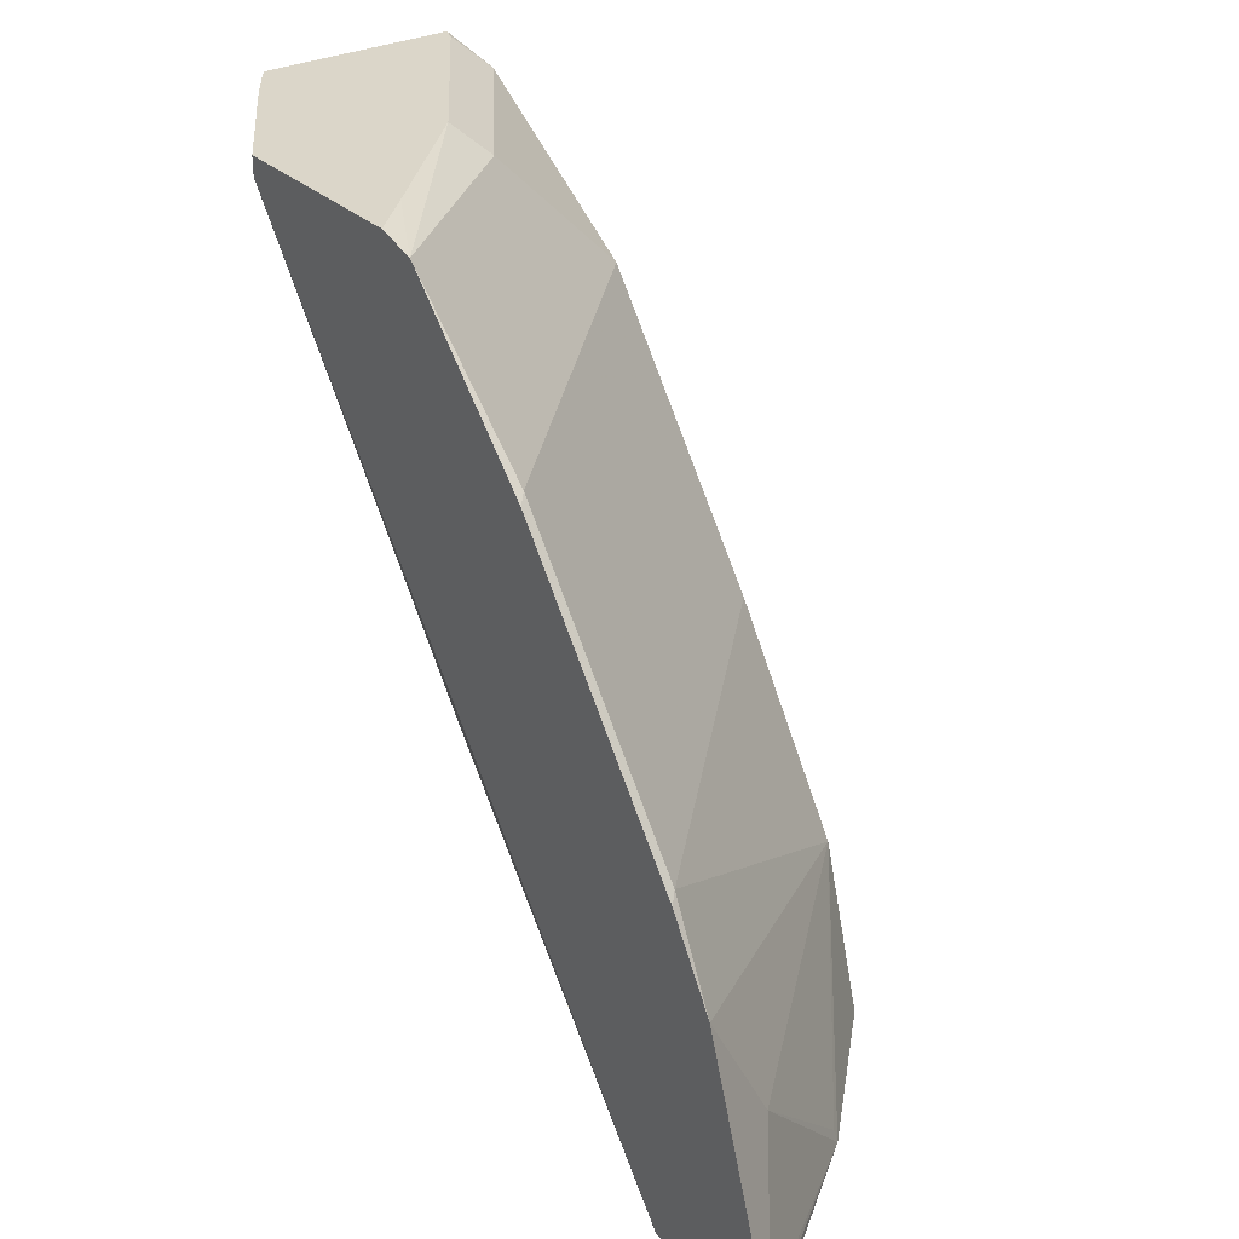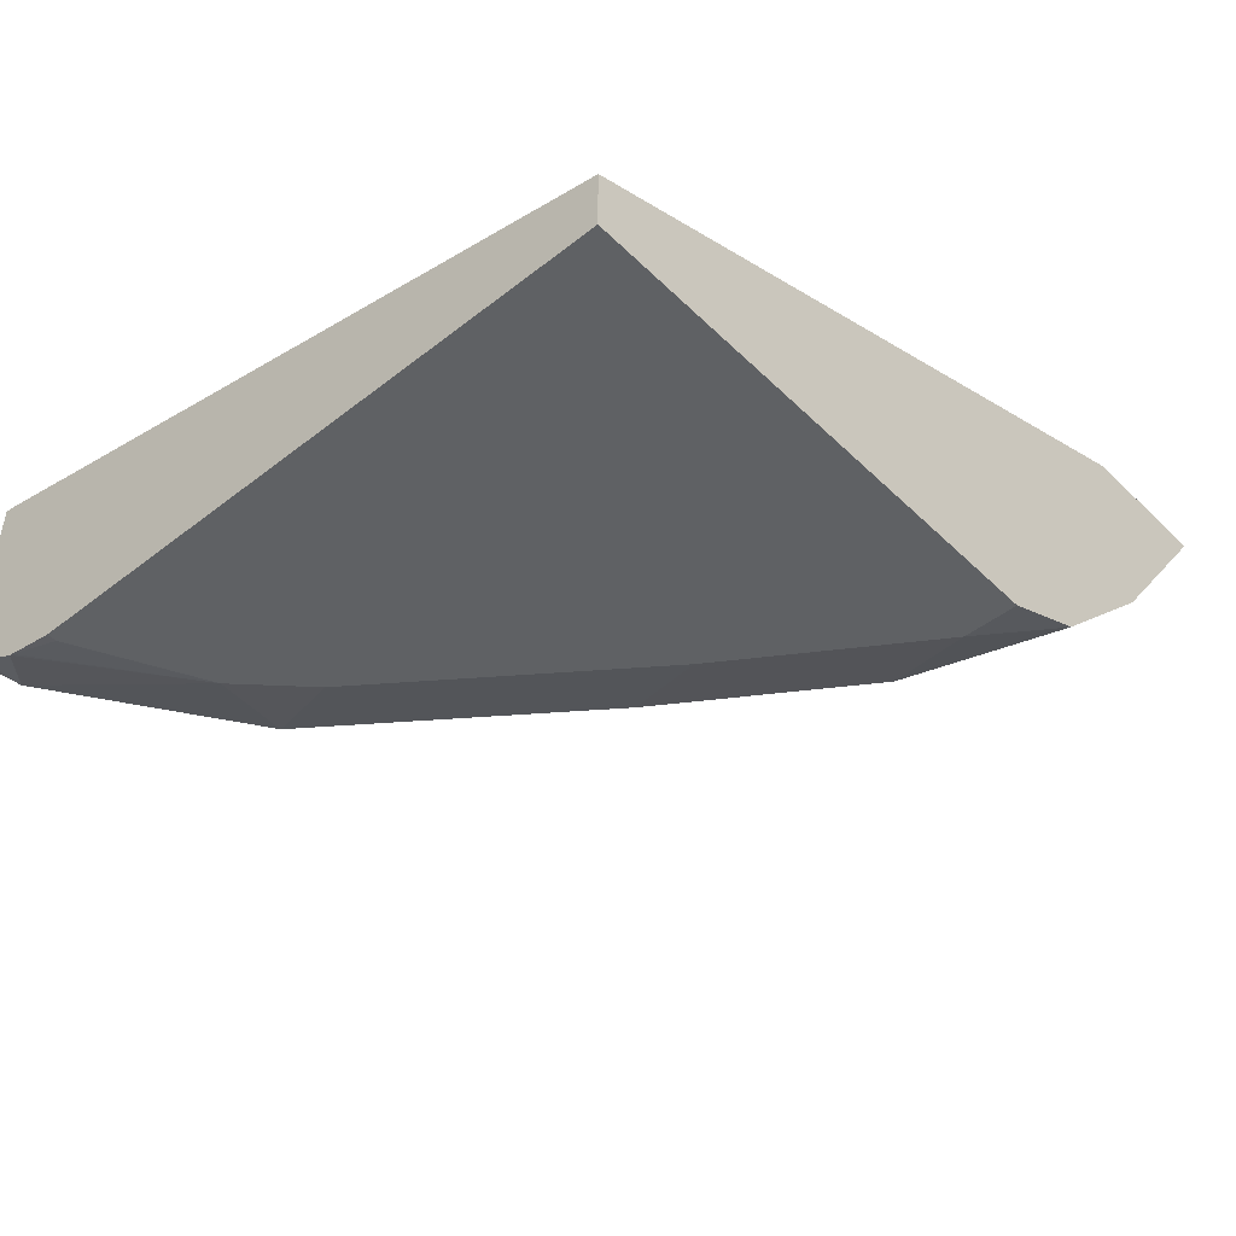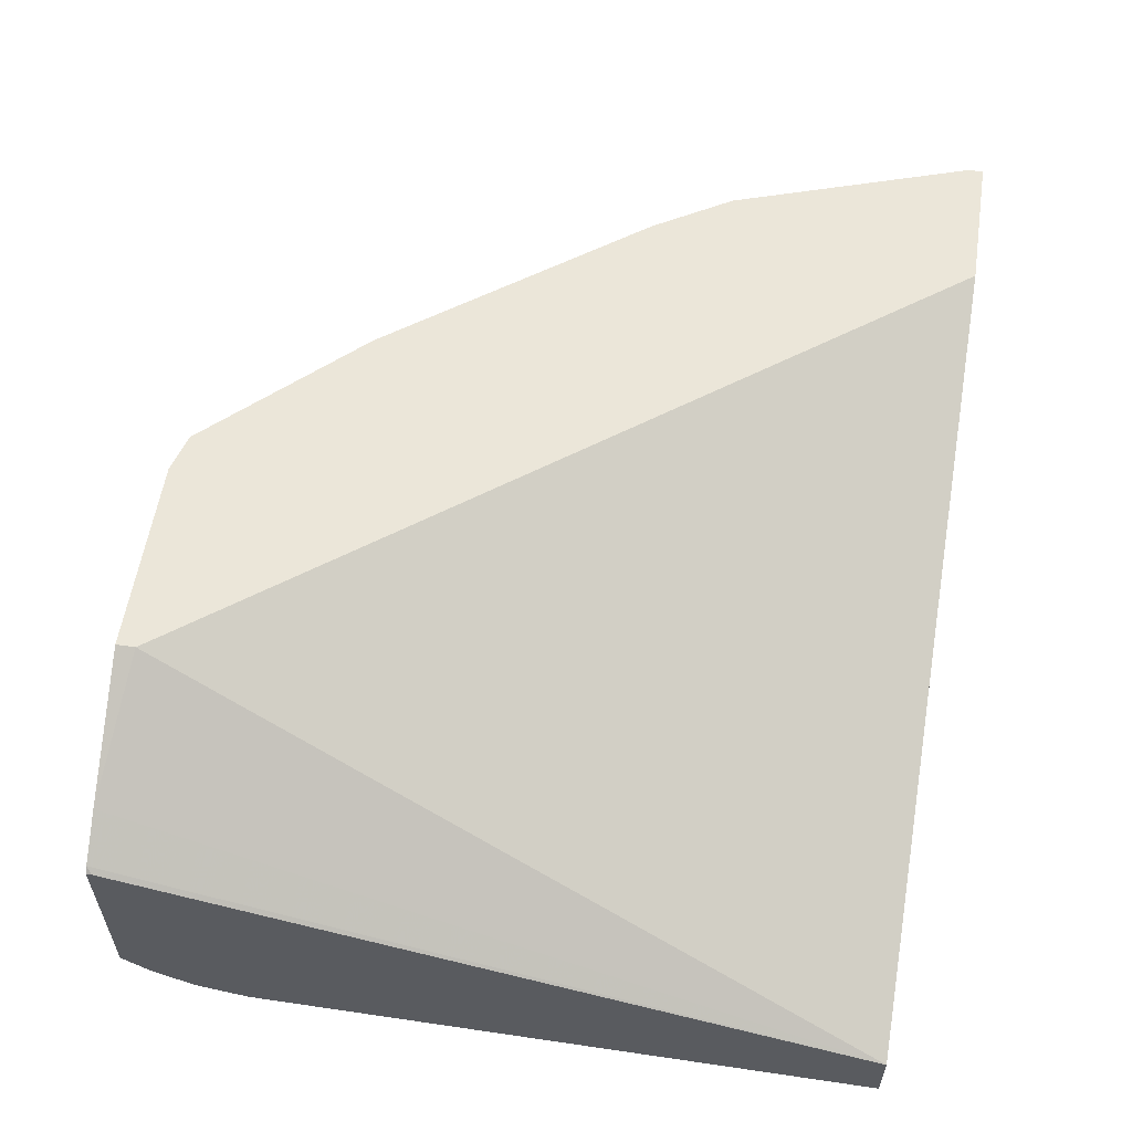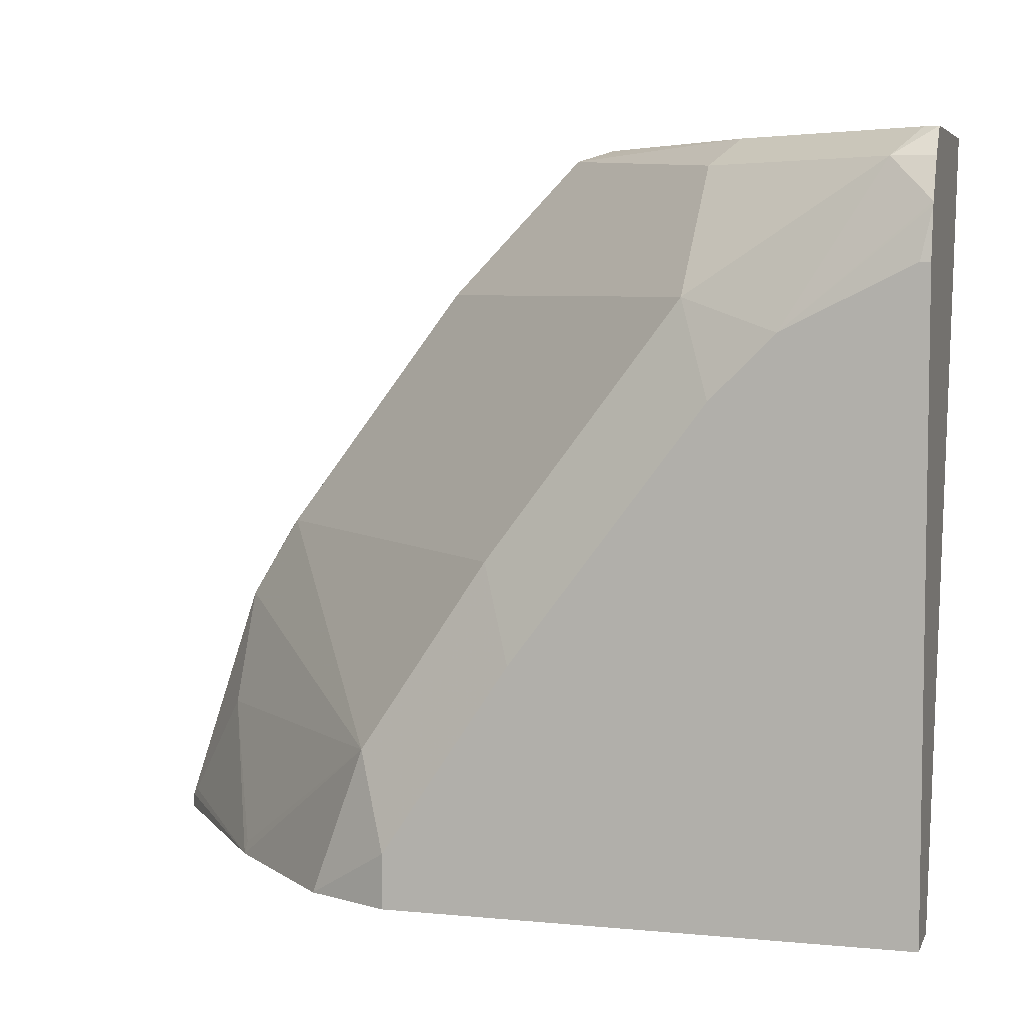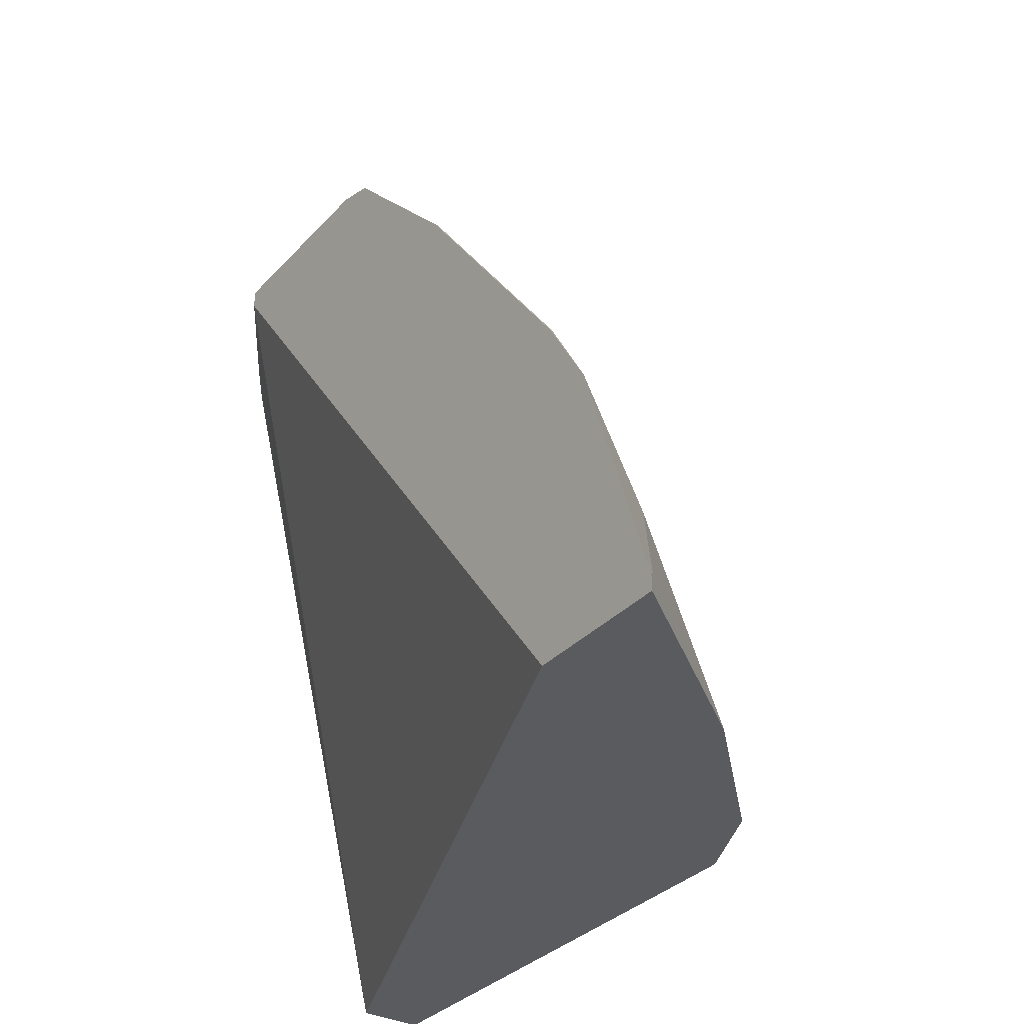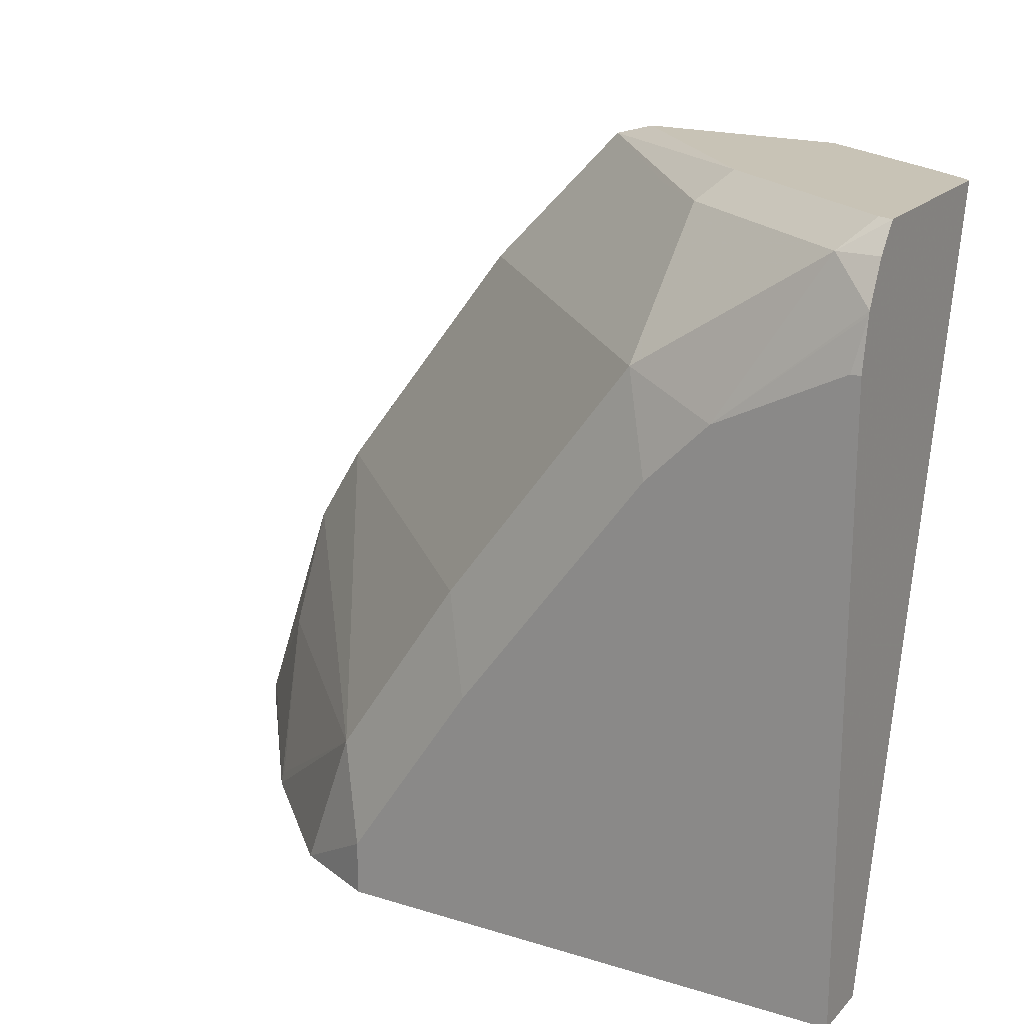
<metadata>
{"format":"obj","ext":"obj","renderer":"f3d","projection":"perspective","resolution":1024,"background":"white","views":[{"elev":29.8,"azim":-126.2,"up":"+Z"},{"elev":-45.4,"azim":132.0,"up":"+Y"},{"elev":57.0,"azim":98.7,"up":"+Y"},{"elev":5.7,"azim":16.1,"up":"+Z"},{"elev":-33.3,"azim":-125.3,"up":"+Z"},{"elev":19.5,"azim":29.8,"up":"+Z"}]}
</metadata>
<code>
v -0.4229 -0.3197 0.3013
v -0.4823 -0.221 0.5462
v -0.4394 -0.2475 0.5526
v -0.4247 -0.2573 0.5526
v -0.4229 -0.2591 0.5508
v -0.4229 -0.341 0.3013
v -0.6686 -0.221 0.3013
v -0.4823 -0.221 0.5526
v -0.4229 -0.2591 0.5526
v -0.4229 -0.341 0.5115
v -0.5967 -0.341 0.3013
v -0.7167 -0.221 0.3013
v -0.549 -0.221 0.5526
v -0.4229 -0.323 0.5526
v -0.4229 -0.3377 0.5282
v -0.4263 -0.341 0.5115
v -0.5967 -0.341 0.3197
v -0.626 -0.3276 0.3013
v -0.7167 -0.221 0.3063
v -0.6686 -0.285 0.3013
v -0.5621 -0.221 0.5489
v -0.5344 -0.236 0.5526
v -0.4229 -0.3303 0.5435
v -0.4278 -0.3212 0.5526
v -0.4369 -0.3303 0.5435
v -0.4229 -0.3373 0.5295
v -0.4689 -0.341 0.4902
v -0.5541 -0.341 0.3836
v -0.6074 -0.3303 0.3517
v -0.714 -0.2238 0.3091
v -0.7112 -0.221 0.3227
v -0.6678 -0.2842 0.3055
v -0.6891 -0.2415 0.3481
v -0.6101 -0.221 0.4981
v -0.6074 -0.2238 0.5008
v -0.5648 -0.2664 0.5008
v -0.5222 -0.2664 0.5435
v -0.5009 -0.2877 0.5435
v -0.4917 -0.2786 0.5526
v -0.5009 -0.3303 0.5008
v -0.4867 -0.3374 0.4866
v -0.4902 -0.341 0.4689
v -0.5648 -0.3303 0.4156
v -0.6713 -0.2238 0.4156
v -0.6899 -0.221 0.3867
v -0.6926 -0.2238 0.373
v -0.6741 -0.221 0.4129
f 21 37 38
f 21 38 39
f 21 39 22
f 25 27 26
f 24 39 38
f 24 38 25
f 21 36 37
f 23 25 26
f 21 35 36
f 17 28 43
f 20 29 32
f 20 33 30
f 20 32 33
f 19 20 30
f 19 30 31
f 18 29 20
f 17 29 18
f 17 43 29
f 25 38 40
f 21 34 35
f 25 40 27
f 30 46 45
f 27 41 42
f 15 26 27
f 44 47 45
f 40 42 41
f 37 40 38
f 36 40 37
f 36 43 40
f 36 44 43
f 35 44 36
f 35 47 44
f 34 47 35
f 33 45 46
f 30 45 31
f 30 33 46
f 29 33 32
f 29 45 33
f 29 44 45
f 29 43 44
f 28 40 43
f 28 42 40
f 27 40 41
f 14 25 23
f 15 27 16
f 13 21 22
f 2 19 31
f 2 12 19
f 2 7 12
f 2 8 3
f 1 7 2
f 1 12 7
f 1 20 12
f 1 18 20
f 1 11 18
f 2 31 45
f 1 10 6
f 1 26 15
f 1 23 26
f 1 14 23
f 1 9 14
f 1 5 9
f 1 4 5
f 1 3 4
f 1 2 3
f 14 24 25
f 1 15 10
f 2 45 47
f 1 6 11
f 2 34 21
f 12 20 19
f 2 47 34
f 11 17 18
f 10 15 16
f 6 17 11
f 6 28 17
f 6 27 42
f 6 16 27
f 6 10 16
f 4 9 5
f 6 42 28
f 3 9 4
f 3 14 9
f 3 24 14
f 3 39 24
f 3 22 39
f 3 13 22
f 3 8 13
f 2 13 8
f 2 21 13

</code>
